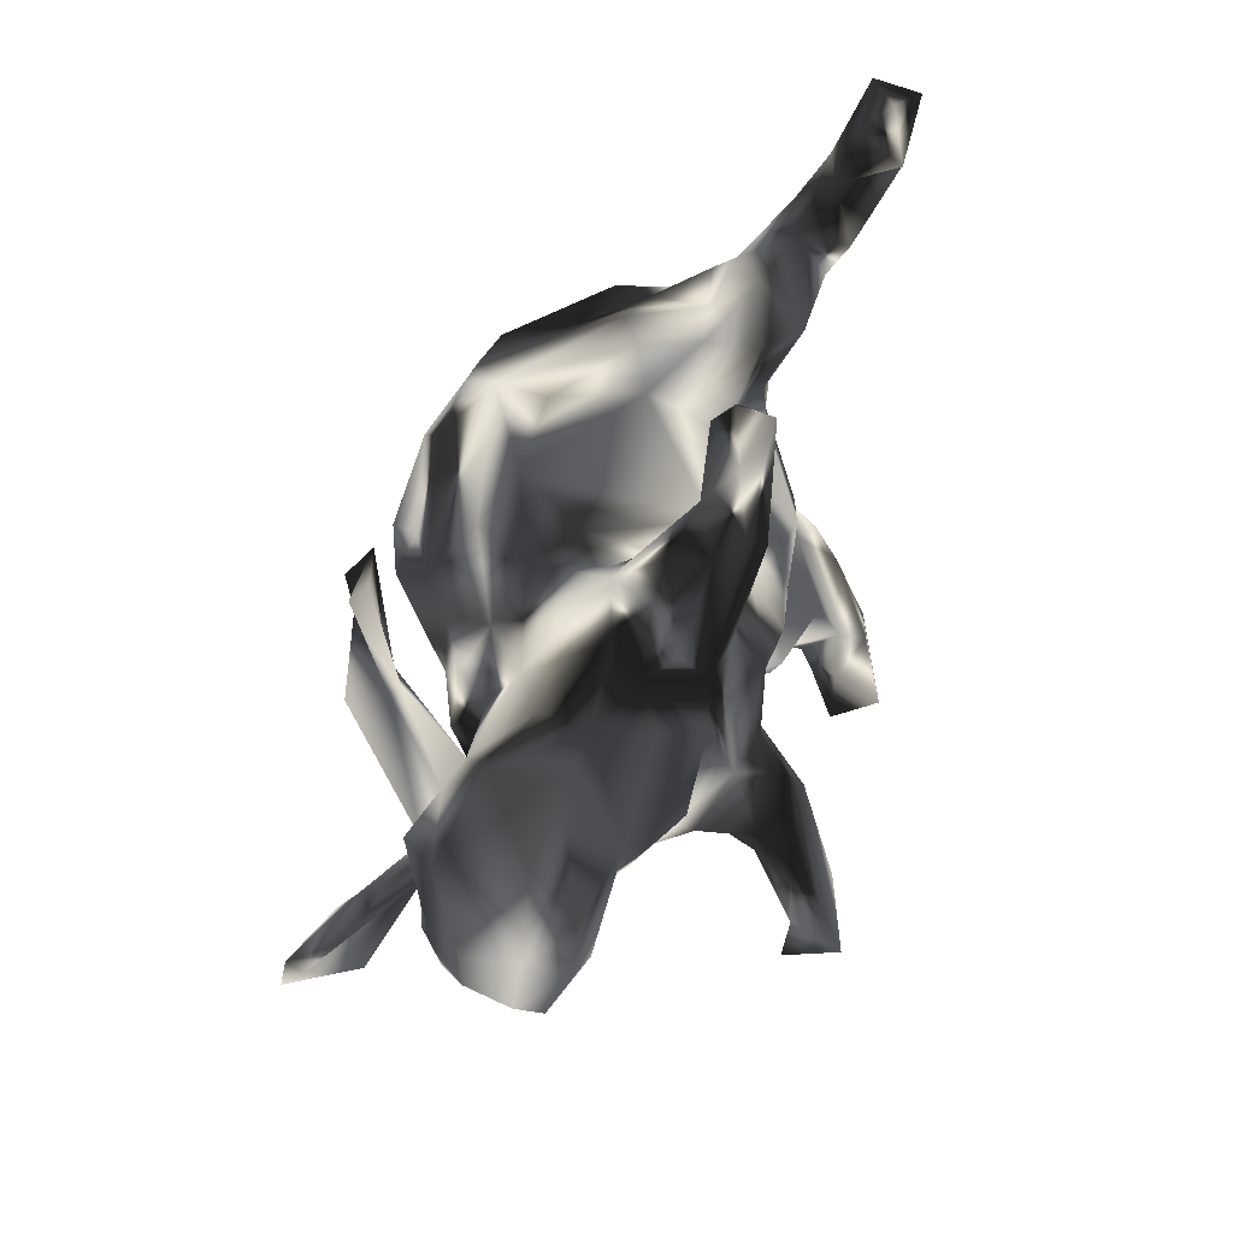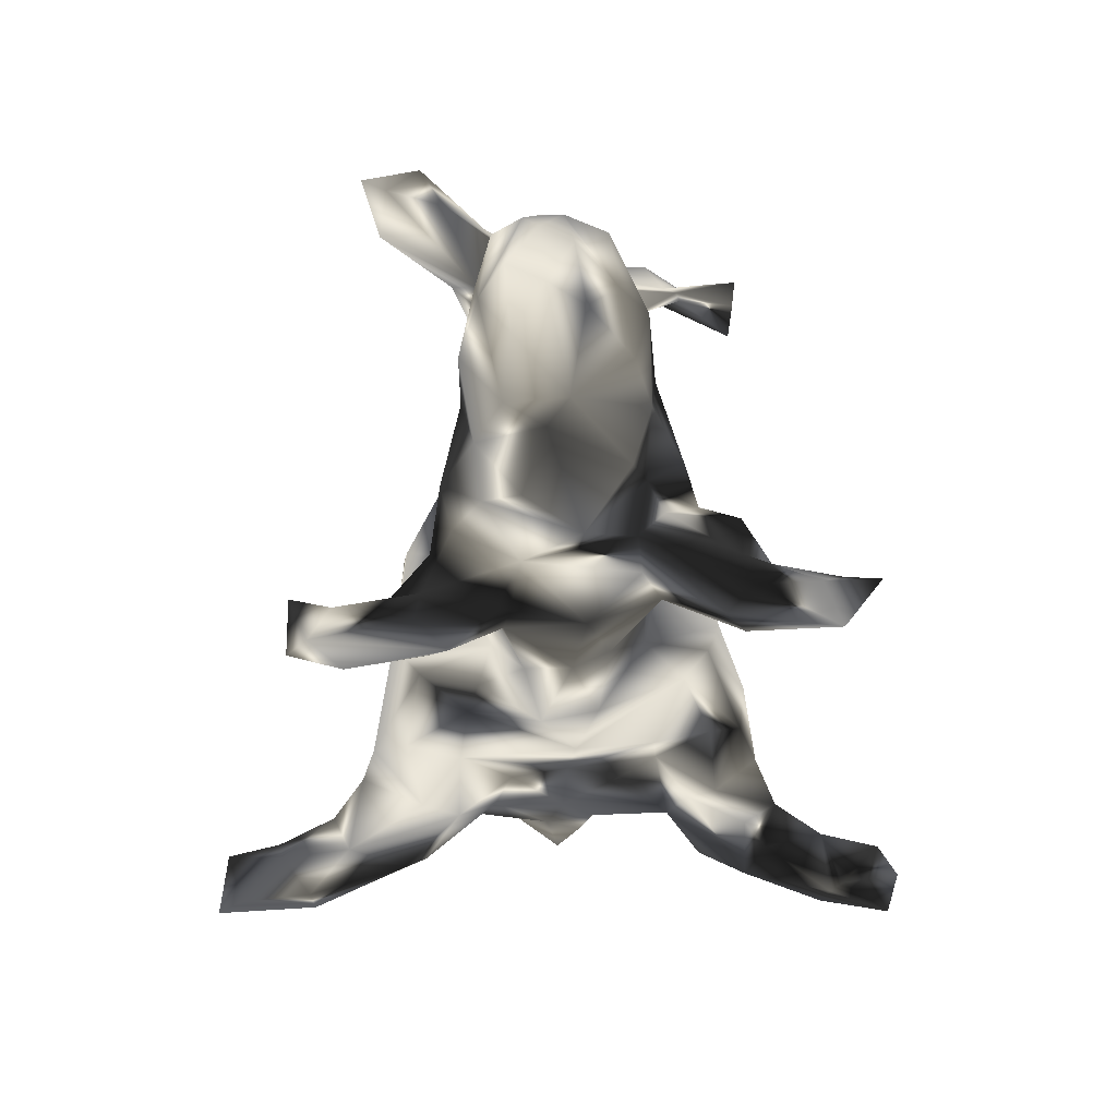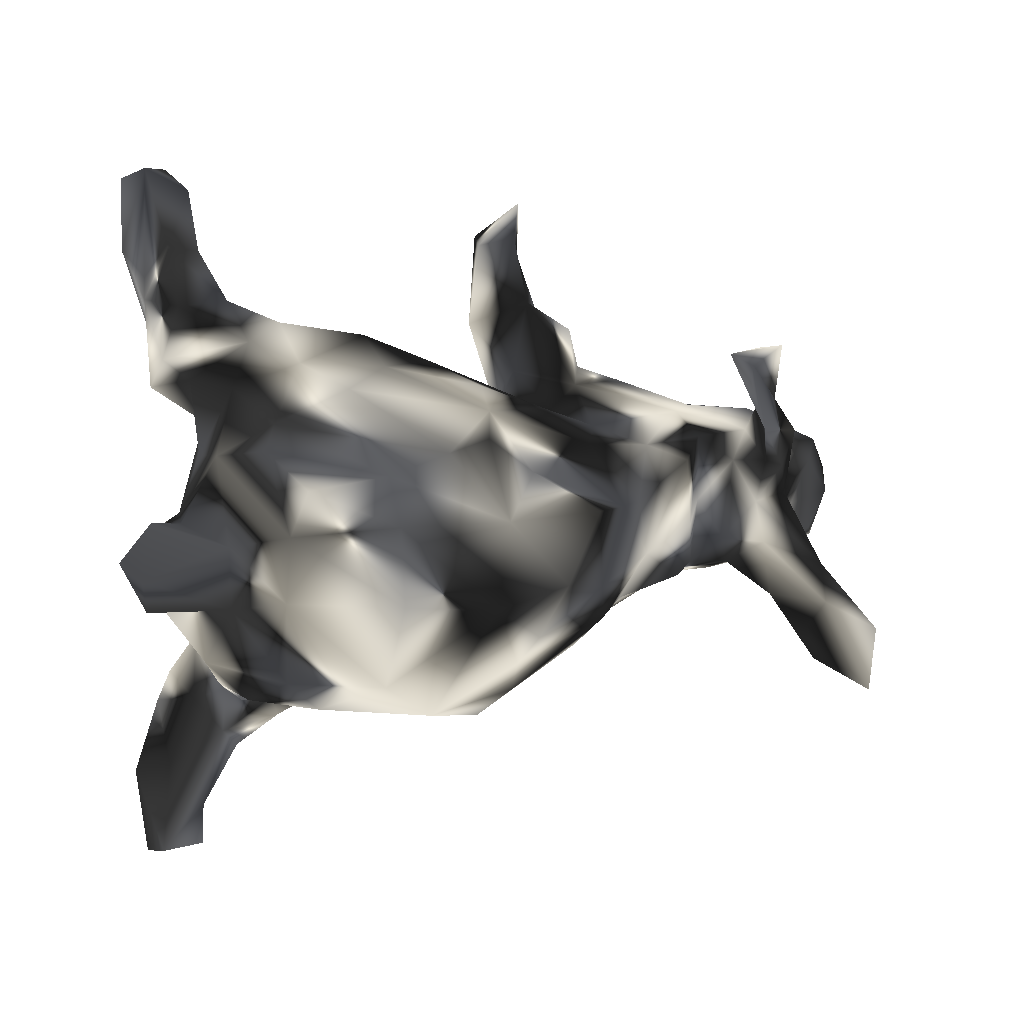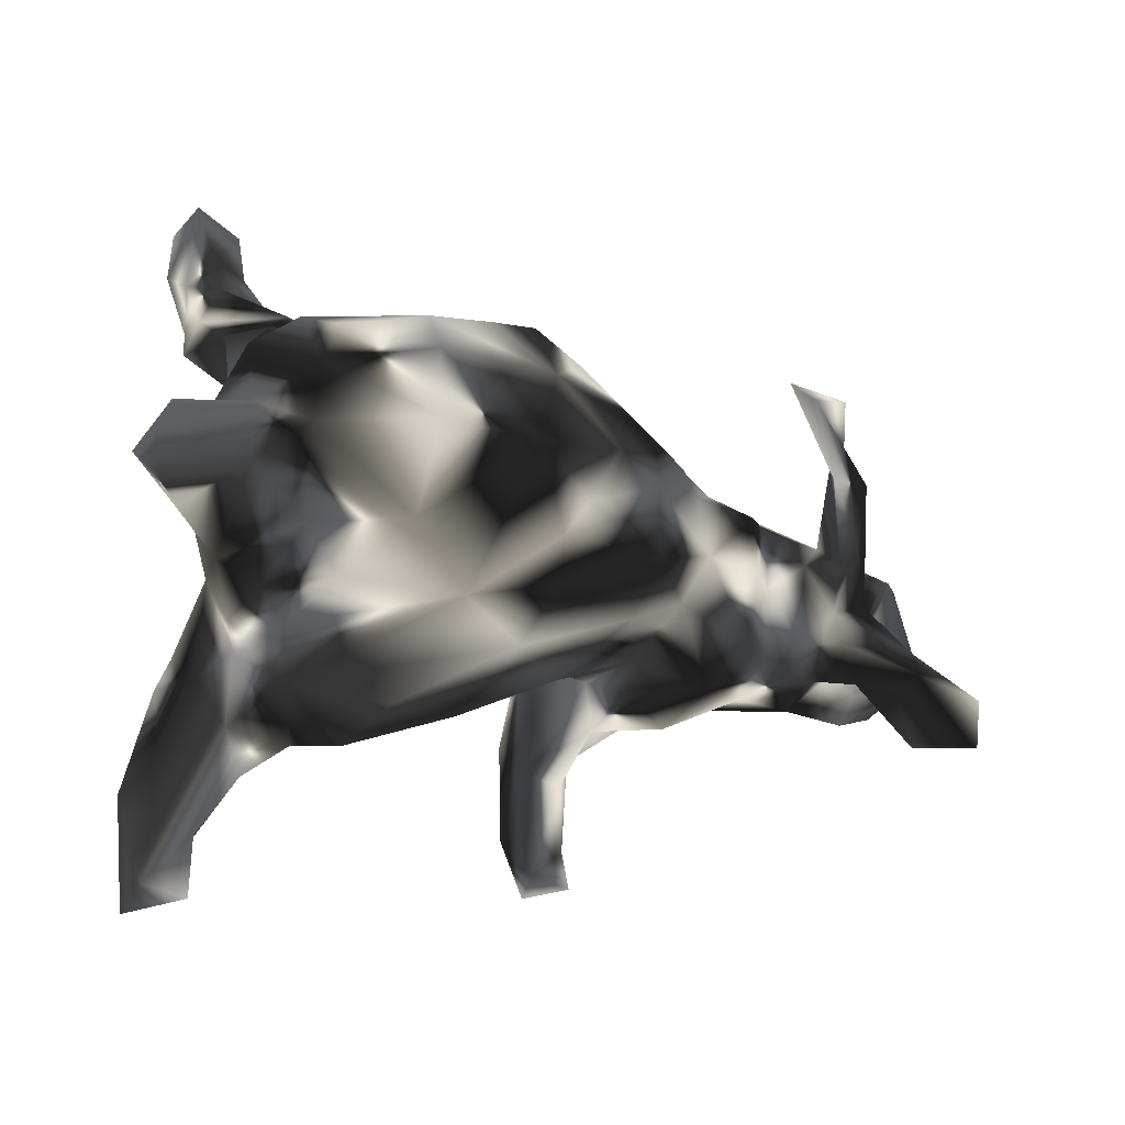
<metadata>
{"format":"obj","ext":"obj","renderer":"f3d","projection":"perspective","resolution":1024,"background":"white","views":[{"elev":40.8,"azim":109.6,"up":"+Y"},{"elev":-50.6,"azim":90.2,"up":"+Z"},{"elev":12.0,"azim":-28.9,"up":"+Y"},{"elev":-27.1,"azim":-28.2,"up":"+Y"}]}
</metadata>
<code>
v 0.8166 0.03258 -0.1342
v 0.8447 -0.02106 -0.1314
v 0.782 -0.01226 -0.1882
v 0.7939 -0.0762 -0.1573
v 0.8109 0.0154 -0.04244
v 0.8061 -0.04936 -0.04393
v 0.7789 -0.01895 0.01026
v 0.7365 0.08836 0.0238
v 0.7369 -0.1014 0.01849
v 0.6834 -0.06785 -0.1828
v 0.7028 -0.07659 0.06077
v 0.6774 0.06325 0.09044
v 0.6437 -0.01903 0.08363
v 0.7175 0.1043 -0.1099
v 0.6047 0.09845 0.0626
v 0.6699 -0.2874 0.2713
v 0.7057 -0.12 -0.1209
v 0.5635 0.02564 -0.1874
v 0.6822 -0.1862 0.2006
v 0.7348 0.0511 -0.1831
v 0.6331 -0.06828 0.1234
v 0.6012 0.1551 -0.005618
v 0.7045 -0.2291 0.2794
v 0.5687 -0.1231 0.05263
v 0.6415 -0.1294 0.0157
v 0.5777 0.1305 -0.1011
v 0.665 -0.3335 0.3139
v 0.6231 -0.1791 0.2303
v 0.5263 -0.08373 -0.1489
v 0.5625 0.1249 0.04224
v 0.6236 -0.296 0.1957
v 0.6429 -0.1161 0.1858
v 0.4912 0.1592 -0.1141
v 0.573 -0.1288 0.1139
v 0.6247 0.006391 0.08733
v 0.5948 -0.2256 0.2119
v 0.5694 0.07511 0.1026
v 0.5397 0.1867 0.1638
v 0.5588 -0.1747 0.1401
v 0.5402 0.1548 0.2318
v 0.5306 -0.1299 0.03007
v 0.56 0.07672 0.1674
v 0.5474 0.2061 0.1381
v 0.5687 -0.08303 0.1023
v 0.5697 -0.009699 0.07209
v 0.522 0.07345 0.063
v 0.4306 0.1274 -0.189
v 0.3953 -0.05343 -0.2238
v 0.5053 -0.07661 0.05871
v 0.5172 -0.01271 -0.2033
v 0.5369 -0.1585 -0.03977
v 0.4486 -0.1321 -0.1535
v 0.4384 0.006095 0.06965
v 0.4856 0.1574 0.2164
v 0.4841 0.1672 -0.03508
v 0.4422 -0.1568 -0.03899
v 0.3196 0.04785 -0.2291
v 0.4472 0.1248 0.05633
v 0.351 -0.1907 -0.1415
v 0.4202 0.1687 0.01625
v 0.5134 0.2141 0.1651
v 0.4444 -0.119 0.03992
v 0.51 0.312 0.2282
v 0.4701 0.309 0.2157
v 0.3532 -0.1208 -0.1856
v 0.3541 -0.1722 0.0042
v 0.3292 0.1815 -0.1881
v 0.2712 -0.3937 -0.4369
v 0.2987 0.1295 0.1107
v 0.3101 -0.1708 -0.2101
v 0.3605 0.1533 -0.143
v 0.3097 0.1363 -0.2246
v 0.3645 0.2158 -0.09855
v 0.3863 0.3066 0.2451
v 0.2861 -0.0566 -0.2601
v 0.2672 -0.3606 -0.3535
v 0.2302 -0.2302 -0.337
v 0.4042 0.2601 0.2843
v 0.2962 0.2414 -0.1344
v 0.2261 -0.4307 -0.423
v 0.2596 0.3113 -0.2106
v 0.433 0.2828 0.251
v 0.2433 -0.2194 -0.2896
v 0.2761 -0.4302 -0.3435
v 0.2427 0.222 -0.05293
v 0.3739 0.09771 0.1314
v 0.215 0.547 -0.2221
v 0.3695 -0.0202 0.1503
v 0.2851 0.3116 -0.1478
v 0.2227 -0.09848 -0.3053
v 0.2264 0.334 -0.2471
v 0.2235 -0.2721 -0.2793
v 0.2191 0.4469 -0.2323
v 0.1653 -0.3451 -0.3895
v 0.1555 -0.1771 -0.3327
v 0.207 0.3657 -0.173
v 0.2252 -0.2114 -0.1672
v 0.1908 -0.07443 -0.2706
v 0.2378 -0.177 -0.06811
v 0.2398 0.1447 -0.234
v 0.2086 -0.4153 -0.3527
v 0.1817 0.4878 -0.1773
v 0.3793 -0.1271 0.09587
v 0.155 -0.2558 -0.2886
v 0.1429 0.1811 -0.1898
v 0.1155 0.4746 -0.1938
v 0.1763 0.2871 -0.2645
v 0.1736 -0.1603 -0.09363
v 0.1238 0.3212 -0.2503
v 0.1177 -0.2114 -0.3023
v 0.1941 0.1713 0.09466
v 0.1538 0.05307 -0.2642
v 0.1422 0.4854 -0.2601
v 0.1794 0.1855 -0.03015
v 0.05244 0.0288 -0.2613
v 0.2356 -0.04594 0.2144
v 0.1535 0.2437 -0.129
v 0.09717 -0.1228 -0.1422
v 0.0891 0.1524 -0.09579
v 0.03729 0.09331 -0.2037
v 0.1157 0.1857 0.03133
v 0.1547 -0.2029 0.1023
v 0.2172 0.05555 0.2167
v 0.1122 -0.0882 -0.2267
v 0.1956 -0.1276 0.1879
v 0.08642 -0.1933 0.215
v 0.06844 -0.2118 0.01858
v -0.008316 0.1569 -0.127
v -0.09185 0.07398 -0.2151
v -0.000725 -0.05465 -0.2041
v 0.1503 0.06013 0.2775
v 0.04509 -0.04829 0.3774
v 0.009005 -0.1128 -0.1551
v -0.1192 0.2293 -0.1003
v 0.1248 0.1609 0.1998
v -0.1115 -0.02542 -0.2207
v -0.09856 -0.2445 -0.1106
v -0.06721 -0.1378 -0.1744
v 0.0529 0.2243 0.1583
v 0.008055 -0.2721 0.1047
v -0.09689 -0.2226 0.3192
v 0.07188 0.06882 0.3247
v -0.09004 -0.2949 -0.04443
v -0.09352 0.2983 0.01098
v -0.108 0.2464 0.2616
v -0.1032 0.2756 -0.04382
v -0.1431 -0.1577 -0.1613
v -0.06915 0.2717 0.1578
v -0.2344 -0.3301 -0.1654
v 0.09184 -0.1236 0.3048
v -0.04455 -0.02715 0.4192
v -0.2091 -0.3049 -0.02986
v -0.1907 0.3433 -0.04857
v -0.2431 0.1784 -0.1369
v -0.06884 0.1527 0.3427
v -0.2135 0.3333 -0.1318
v -0.1881 0.03515 -0.2098
v -0.2029 0.3024 0.06048
v -0.2627 0.02107 -0.1832
v -0.2159 0.2788 -0.1374
v -0.1938 -0.2667 -0.1948
v -0.1426 0.2121 0.3254
v -0.1159 -0.2899 0.2286
v -0.08669 -0.1149 0.3959
v -0.2573 -0.1745 -0.1615
v -0.3174 -0.2429 -0.2219
v -0.3082 0.1826 -0.1071
v -0.3398 0.2919 -0.164
v -0.2339 -0.2578 0.2875
v -0.112 -0.1642 0.3662
v -0.2986 0.2785 0.1183
v -0.3339 0.3698 -0.09046
v -0.3303 -0.3566 -0.1443
v -0.3304 0.3081 -0.01209
v -0.2196 0.1963 0.3323
v -0.3475 -0.08253 -0.1203
v -0.1439 0.08686 0.4002
v -0.4172 0.3484 -0.02802
v -0.416 0.3484 -0.1721
v -0.4232 -0.3816 -0.2314
v -0.4172 -0.1815 -0.1509
v -0.1807 -0.05098 0.4255
v -0.4552 -0.275 -0.005228
v -0.3996 -0.412 -0.1748
v -0.4178 0.247 -0.1042
v -0.3798 -0.2936 -0.05841
v -0.4362 0.2302 0.1198
v -0.449 0.4923 -0.1701
v -0.4704 0.01117 -0.06896
v -0.477 0.6294 -0.247
v -0.4506 0.3874 -0.2018
v -0.4767 0.527 -0.2675
v -0.4161 0.4085 -0.1244
v -0.3932 0.1195 -0.07363
v -0.4534 -0.5091 -0.2235
v -0.4909 -0.5793 -0.2977
v -0.467 -0.5174 -0.177
v -0.4537 0.5956 -0.1985
v -0.4726 0.2805 0.03109
v -0.4765 -0.1174 -0.06087
v -0.3321 0.1704 0.3396
v -0.4544 -0.6069 -0.2192
v -0.4113 -0.2383 0.2217
v -0.5141 -0.4583 -0.2593
v -0.5091 0.506 -0.2584
v -0.3309 0.09295 0.3775
v -0.5487 0.6149 -0.2725
v -0.4695 -0.264 -0.04691
v -0.5144 0.5047 -0.1446
v -0.4839 0.2087 -0.07859
v -0.3319 -0.03558 0.3927
v -0.5035 -0.284 -0.1986
v -0.5199 0.4084 -0.08871
v -0.5394 -0.6267 -0.282
v -0.4336 -0.2553 0.06632
v -0.532 0.6365 -0.1982
v -0.5374 0.3538 -0.1867
v -0.5678 0.4948 -0.2281
v -0.4515 -0.3606 -0.1106
v -0.5379 -0.6019 -0.2006
v -0.5827 -0.01968 -0.006767
v -0.533 -0.248 -0.1515
v -0.4969 -0.2347 0.1247
v -0.5052 -0.2917 -0.1086
v -0.5572 0.06778 -0.01403
v -0.5424 -0.4179 -0.1415
v -0.4994 -0.2368 0.001935
v -0.3431 -0.1803 0.3405
v -0.5733 -0.4531 -0.237
v -0.5205 0.2885 -0.04157
v -0.5664 0.4196 -0.1251
v -0.5531 -0.3015 -0.1632
v -0.5572 0.3218 -0.0721
v -0.4501 0.1474 0.2869
v -0.522 0.1659 -0.004171
v -0.4846 0.2017 0.1986
v -0.5686 0.2713 -0.1029
v -0.5248 -0.1565 -0.03987
v -0.4834 0.07539 0.2878
v -0.5371 0.1844 0.1129
v -0.5502 -0.1756 0.07014
v -0.4937 -0.03219 0.2906
v -0.4762 -0.1786 0.2459
v -0.5809 0.06479 0.05715
v -0.6075 -0.0863 0.03741
v -0.6317 0.04247 0.02164
v -0.544 -0.06092 0.1795
v -0.6607 -0.06933 0.09874
v -0.5451 0.04463 0.1785
v -0.6396 0.07557 0.07498
v -0.6784 0.000498 0.02054
v -0.6794 -0.005821 0.1344
f 142 155 177
f 63 64 74
f 23 32 28
f 132 131 142
f 132 142 151
f 151 142 177
f 42 40 54
f 54 40 82
f 54 82 78
f 74 54 78
f 78 82 74
f 63 74 82
f 23 16 19
f 36 27 28
f 16 27 31
f 16 23 27
f 27 23 28
f 93 91 113
f 168 185 179
f 193 168 179
f 172 168 193
f 156 168 172
f 106 113 109
f 113 107 109
f 113 91 107
f 230 233 237
f 237 210 230
f 217 210 237
f 185 210 217
f 185 168 167
f 168 160 167
f 156 160 168
f 115 130 136
f 129 115 136
f 159 157 165
f 147 165 157
f 129 136 157
f 112 124 115
f 238 200 222
f 200 181 222
f 181 212 222
f 233 231 237
f 185 217 179
f 202 195 197
f 196 195 202
f 202 220 214
f 202 197 220
f 196 202 214
f 209 198 216
f 209 216 231
f 188 198 209
f 218 217 231
f 188 191 205
f 193 191 188
f 217 237 231
f 179 217 191
f 193 179 191
f 212 204 229
f 94 68 80
f 180 195 204
f 229 214 220
f 229 196 214
f 204 196 229
f 195 196 204
f 207 218 216
f 216 190 207
f 198 190 216
f 190 192 207
f 216 218 231
f 207 205 218
f 192 205 207
f 192 198 188
f 190 198 192
f 205 217 218
f 205 191 217
f 192 188 205
f 165 166 181
f 161 166 165
f 90 77 95
f 93 113 87
f 81 67 72
f 81 72 91
f 72 107 91
f 72 100 107
f 100 105 107
f 105 100 112
f 107 105 109
f 109 105 117
f 128 129 134
f 154 134 157
f 154 157 159
f 154 159 167
f 167 159 194
f 167 194 210
f 185 167 210
f 194 189 210
f 210 225 235
f 199 230 235
f 146 134 156
f 156 134 160
f 160 134 154
f 160 154 167
f 230 210 235
f 81 91 93
f 81 93 96
f 89 81 96
f 96 93 102
f 96 106 109
f 96 109 117
f 153 146 156
f 153 156 172
f 174 153 172
f 174 172 178
f 178 172 193
f 199 178 230
f 230 178 233
f 178 213 233
f 96 102 106
f 93 87 102
f 222 232 224
f 222 212 232
f 180 212 181
f 166 173 180
f 94 110 95
f 94 104 110
f 94 101 104
f 77 68 95
f 76 77 83
f 232 229 226
f 212 229 232
f 180 204 212
f 80 101 94
f 95 68 94
f 68 77 76
f 84 68 76
f 229 220 226
f 220 219 226
f 180 184 195
f 80 84 101
f 68 84 80
f 234 236 239
f 69 60 111
f 60 85 111
f 69 58 60
f 30 60 58
f 30 55 60
f 30 22 55
f 15 22 30
f 14 26 22
f 8 22 15
f 46 58 53
f 46 30 58
f 8 14 22
f 5 14 8
f 5 2 1
f 6 9 17
f 6 17 4
f 2 5 6
f 99 66 122
f 62 103 66
f 56 62 66
f 41 62 56
f 51 41 56
f 17 25 51
f 203 228 243
f 127 122 140
f 140 163 143
f 145 158 171
f 111 121 139
f 4 2 6
f 223 203 243
f 186 163 169
f 126 125 150
f 41 39 44
f 41 24 39
f 24 34 39
f 28 44 39
f 163 141 169
f 39 34 31
f 175 187 201
f 162 145 175
f 120 115 129
f 130 133 138
f 176 181 200
f 200 238 221
f 57 65 75
f 98 75 90
f 98 124 112
f 124 118 130
f 124 130 115
f 130 138 136
f 136 147 157
f 159 165 176
f 189 176 200
f 189 200 221
f 75 98 112
f 100 75 112
f 159 176 189
f 194 159 189
f 225 189 221
f 225 221 246
f 72 57 75
f 72 75 100
f 120 105 112
f 112 115 120
f 105 120 119
f 128 120 129
f 129 157 134
f 210 189 225
f 135 139 145
f 239 206 234
f 206 201 234
f 234 201 236
f 123 135 131
f 135 69 111
f 43 30 61
f 15 30 43
f 38 15 43
f 211 239 242
f 211 206 239
f 123 69 135
f 86 69 123
f 86 58 69
f 88 58 86
f 53 58 88
f 37 30 46
f 30 37 61
f 12 8 15
f 7 8 12
f 116 88 86
f 62 53 88
f 163 126 141
f 145 139 148
f 111 139 135
f 49 53 62
f 49 46 53
f 45 46 49
f 45 37 46
f 37 45 42
f 45 35 42
f 13 7 12
f 11 7 13
f 7 5 8
f 6 5 7
f 243 228 242
f 228 211 242
f 103 116 125
f 66 103 125
f 103 88 116
f 103 62 88
f 41 44 49
f 44 45 49
f 13 34 24
f 11 24 25
f 24 11 13
f 9 11 25
f 11 9 7
f 6 7 9
f 169 228 203
f 140 122 126
f 125 126 122
f 122 66 125
f 215 169 203
f 140 126 163
f 201 187 236
f 148 158 145
f 41 49 62
f 51 24 41
f 25 24 51
f 25 17 9
f 186 169 215
f 127 140 143
f 152 163 186
f 143 163 152
f 158 174 171
f 144 153 158
f 236 187 240
f 195 184 197
f 161 149 166
f 193 188 209
f 178 193 213
f 193 209 213
f 213 209 231
f 233 213 231
f 106 87 113
f 220 197 219
f 101 76 92
f 84 76 101
f 180 173 184
f 184 173 219
f 197 184 219
f 226 219 224
f 92 76 83
f 101 92 104
f 92 97 104
f 166 149 173
f 149 186 173
f 219 208 224
f 226 224 232
f 83 77 90
f 138 137 147
f 147 161 165
f 208 238 224
f 222 224 238
f 75 83 90
f 98 90 95
f 98 95 124
f 124 95 110
f 124 110 118
f 136 138 147
f 176 165 181
f 174 199 187
f 171 174 187
f 114 85 117
f 73 79 85
f 121 119 128
f 114 119 121
f 114 117 119
f 73 71 79
f 73 33 71
f 33 73 55
f 249 250 252
f 249 244 250
f 240 244 249
f 33 18 47
f 26 18 33
f 26 20 18
f 247 252 248
f 20 3 18
f 245 247 248
f 245 241 247
f 50 52 48
f 50 29 52
f 18 29 50
f 18 10 29
f 3 10 18
f 3 4 10
f 241 245 221
f 164 151 182
f 182 151 177
f 132 151 164
f 116 132 150
f 170 164 182
f 150 132 164
f 28 32 44
f 150 164 170
f 34 19 16
f 34 21 19
f 32 19 21
f 19 32 23
f 36 31 27
f 64 61 74
f 74 61 54
f 40 38 82
f 64 43 61
f 63 43 64
f 38 43 63
f 116 131 132
f 169 170 182
f 141 170 169
f 36 28 39
f 31 36 39
f 16 31 34
f 155 145 162
f 135 145 155
f 177 201 206
f 177 175 201
f 162 175 177
f 155 162 177
f 142 131 155
f 131 135 155
f 61 37 54
f 37 42 54
f 40 35 38
f 70 97 83
f 83 97 92
f 75 70 83
f 246 221 251
f 102 87 106
f 149 137 143
f 137 149 161
f 149 152 186
f 173 186 219
f 219 186 208
f 70 59 97
f 104 97 108
f 108 118 104
f 133 143 137
f 138 133 137
f 147 137 161
f 208 186 183
f 208 183 227
f 238 208 227
f 183 215 227
f 65 70 75
f 104 118 110
f 238 227 241
f 221 238 241
f 57 48 65
f 130 118 133
f 221 245 251
f 251 245 248
f 18 50 47
f 47 50 57
f 50 48 57
f 244 225 246
f 250 251 252
f 251 248 252
f 71 33 47
f 47 57 71
f 71 57 72
f 67 71 72
f 211 182 206
f 182 177 206
f 35 40 42
f 35 15 38
f 116 123 131
f 21 13 35
f 228 182 211
f 150 125 116
f 32 35 45
f 32 45 44
f 32 21 35
f 13 21 34
f 169 182 228
f 126 150 141
f 150 170 141
f 35 12 15
f 13 12 35
f 116 86 123
f 227 223 241
f 118 127 133
f 97 99 108
f 65 52 59
f 48 52 65
f 29 51 52
f 215 223 227
f 183 186 215
f 127 143 133
f 59 99 97
f 149 143 152
f 174 178 199
f 174 158 153
f 144 146 153
f 89 96 85
f 79 89 85
f 199 240 187
f 128 146 144
f 117 85 96
f 67 89 79
f 235 225 240
f 199 235 240
f 128 134 146
f 119 120 128
f 117 105 119
f 67 81 89
f 71 67 79
f 246 251 250
f 240 225 244
f 250 244 246
f 65 59 70
f 148 144 158
f 175 171 187
f 175 145 171
f 139 144 148
f 139 128 144
f 139 121 128
f 236 240 239
f 4 17 10
f 247 249 252
f 14 20 26
f 215 203 223
f 10 17 29
f 29 17 51
f 52 51 56
f 52 56 59
f 59 56 66
f 59 66 99
f 108 99 122
f 108 122 127
f 118 108 127
f 223 243 241
f 2 4 3
f 241 243 247
f 247 243 242
f 1 2 3
f 1 3 20
f 1 20 14
f 1 14 5
f 242 249 247
f 242 239 249
f 239 240 249
f 22 26 33
f 22 33 55
f 60 55 73
f 60 73 85
f 111 85 114
f 111 114 121
f 38 63 82
f 181 166 180

</code>
